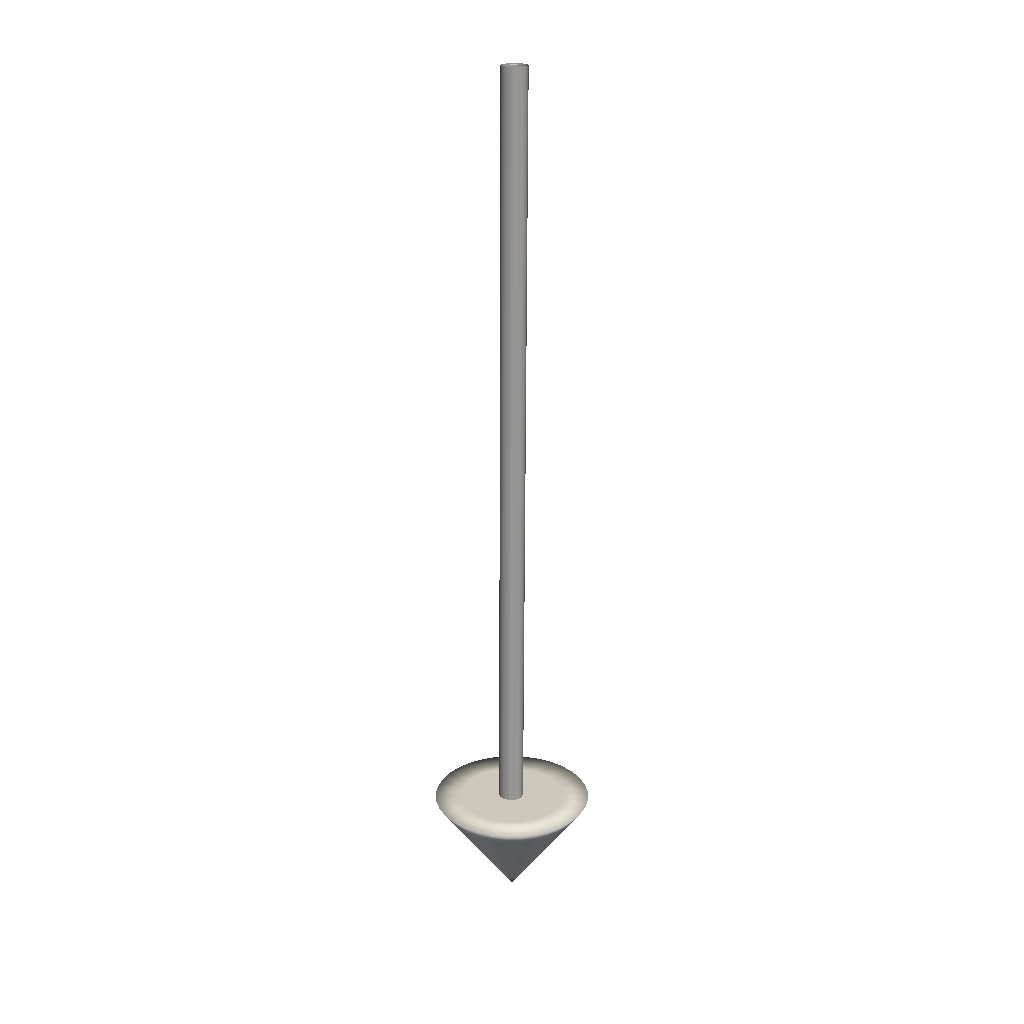
<metadata>
{"format":"obj","ext":"obj","renderer":"f3d","projection":"perspective","resolution":1024,"background":"white","views":[{"elev":22.0,"azim":72.3,"up":"+Z"}]}
</metadata>
<code>
v 0.3588 -0.0821 -0.0002
v 0.06916 0.01132 -4.3e-05
v 0.3735 0.01197 -0.000318
v 0.2205 -0.1737 -71.3
v 0.2352 -0.07963 -71.3
v -0.06915 -0.08027 -71.3
v 0.3157 -0.167 -6.6e-05
v 0.1774 -0.2586 -71.3
v 0.2485 -0.2345 6.9e-05
v 0.1102 -0.3261 -71.3
v 0.1638 -0.2779 0.000195
v 0.0255 -0.3695 -71.3
v 0.06981 -0.293 0.000296
v -0.0685 -0.3846 -71.3
v -0.02426 -0.2783 0.000364
v -0.1626 -0.3699 -71.3
v -0.1092 -0.2352 0.000393
v -0.2475 -0.3268 -71.3
v -0.1766 -0.1681 0.000379
v -0.315 -0.2597 -71.3
v -0.22 -0.08332 0.000323
v -0.3584 -0.1749 -71.3
v -0.2351 0.01068 0.000232
v -0.3734 -0.08092 -71.3
v -0.2204 0.1047 0.000115
v -0.3588 0.01315 -71.3
v -0.1774 0.1897 -2e-05
v -0.3157 0.09807 -71.3
v -0.1102 0.2571 -0.000155
v -0.2485 0.1655 -71.3
v -0.02549 0.3005 -0.000281
v -0.1638 0.2089 -71.3
v 0.06852 0.3156 -0.000382
v -0.06979 0.224 -71.3
v 0.1626 0.3009 -0.00045
v 0.02427 0.2093 -71.3
v 0.2475 0.2579 -0.000479
v 0.1092 0.1663 -71.3
v 0.315 0.1907 -0.000465
v 0.1767 0.09911 -71.3
v 0.3584 0.106 -0.000409
v 0.2201 0.01437 -71.3
v 2.371 -0.5424 -69.66
v -0.06597 -0.07817 -69.66
v 2.414 -0.07291 -69.66
v 2.239 -0.9952 -69.66
v 2.024 -1.415 -69.66
v 1.733 -1.786 -69.66
v 1.377 -2.096 -69.66
v 0.9692 -2.332 -69.66
v 0.5239 -2.487 -69.66
v 0.05731 -2.556 -69.66
v -0.4138 -2.534 -69.66
v -0.8723 -2.424 -69.66
v -1.302 -2.229 -69.66
v -1.686 -1.956 -69.66
v -2.012 -1.616 -69.66
v -2.268 -1.219 -69.66
v -2.444 -0.782 -69.66
v -2.535 -0.3192 -69.66
v -2.536 0.1524 -69.66
v -2.447 0.6156 -69.66
v -2.273 1.054 -69.66
v -2.019 1.451 -69.66
v -1.694 1.793 -69.66
v -1.311 2.067 -69.66
v -0.8822 2.264 -69.66
v -0.4242 2.376 -69.66
v 0.0468 2.4 -69.66
v 0.5137 2.334 -69.66
v 0.9596 2.18 -69.66
v 1.369 1.945 -69.66
v 1.726 1.637 -69.66
v 2.018 1.267 -69.66
v 2.235 0.8486 -69.66
v 2.369 0.3964 -69.66
v 1.78 -0.084 -77.27
v 0.8298 0.08839 -78.54
v 0.847 -0.0876 -78.54
v 1.745 0.268 -77.27
v 2.712 -0.0804 -76.01
v 2.661 0.4476 -76.01
v 3.645 -0.0768 -74.74
v 3.576 0.6272 -74.74
v 4.577 -0.0732 -73.47
v 4.492 0.8068 -73.47
v 5.51 -0.0696 -72.2
v 5.407 0.9864 -72.2
v 6.443 -0.06599 -70.93
v 6.322 1.166 -70.93
v 7.375 -0.06239 -69.67
v 7.238 1.346 -69.67
v 4.803 0.871 -69.66
v 4.895 -0.06765 -69.66
v 1.645 0.6071 -77.27
v 0.7796 0.258 -78.54
v 2.51 0.9563 -76.01
v 3.375 1.305 -74.74
v 4.241 1.655 -73.47
v 5.106 2.004 -72.2
v 5.971 2.353 -70.94
v 4.536 1.775 -69.67
v 1.482 0.9211 -77.27
v 0.6982 0.415 -78.54
v 2.266 1.427 -76.01
v 3.05 1.933 -74.74
v 3.834 2.44 -73.47
v 4.618 2.946 -72.2
v 5.402 3.452 -70.94
v 4.102 2.613 -69.67
v 6.836 2.702 -69.67
v 6.185 3.958 -69.67
v 1.263 1.199 -77.27
v 0.5886 0.5537 -78.54
v 1.937 1.844 -76.01
v 2.611 2.489 -74.74
v 3.286 3.133 -73.47
v 3.96 3.778 -72.2
v 4.634 4.423 -70.94
v 5.309 5.068 -69.67
v 3.517 3.353 -69.67
v 0.9951 1.43 -77.27
v 0.4547 0.6692 -78.54
v 1.536 2.19 -76.01
v 2.076 2.951 -74.74
v 2.616 3.711 -73.47
v 3.157 4.472 -72.2
v 3.697 5.232 -70.94
v 2.803 3.969 -69.67
v 4.238 5.992 -69.67
v 0.6885 1.606 -77.27
v 0.3014 0.7573 -78.54
v 1.076 2.454 -76.01
v 1.463 3.303 -74.74
v 1.85 4.152 -73.47
v 2.237 5 -72.2
v 2.624 5.849 -70.94
v 1.985 4.439 -69.67
v 3.011 6.697 -69.67
v 0.354 1.721 -77.27
v 0.1342 0.8148 -78.54
v 0.5739 2.627 -76.01
v 0.7937 3.533 -74.74
v 1.014 4.439 -73.47
v 1.233 5.345 -72.2
v 1.453 6.251 -70.94
v 1.673 7.157 -69.67
v 1.093 4.745 -69.67
v 0.003843 1.77 -77.27
v -0.0409 0.8396 -78.54
v 0.04859 2.701 -76.01
v 0.09334 3.632 -74.74
v 0.1381 4.563 -73.47
v 0.1828 5.494 -72.2
v 0.2276 6.425 -70.94
v 0.1596 4.878 -69.66
v -0.3494 1.753 -77.27
v -0.2175 0.8308 -78.54
v -0.4813 2.675 -76.01
v -0.6131 3.597 -74.74
v -0.745 4.519 -73.47
v -0.8769 5.441 -72.2
v -1.009 6.363 -70.93
v -1.141 7.285 -69.67
v -0.7824 4.831 -69.66
v -0.6929 1.669 -77.27
v -0.3893 0.7888 -78.54
v -0.9965 2.549 -76
v -1.3 3.429 -74.74
v -1.604 4.309 -73.47
v -1.907 5.189 -72.2
v -2.211 6.069 -70.93
v -1.698 4.606 -69.66
v -2.515 6.949 -69.66
v -1.014 1.521 -77.27
v -0.55 0.715 -78.54
v -1.479 2.327 -76
v -1.943 3.134 -74.74
v -2.407 3.94 -73.47
v -2.872 4.746 -72.2
v -3.336 5.552 -70.93
v -3.8 6.358 -69.66
v -2.555 4.213 -69.66
v -1.302 1.315 -77.27
v -0.6938 0.6121 -78.54
v -1.91 2.019 -76
v -2.518 2.722 -74.73
v -3.126 3.425 -73.47
v -3.735 4.129 -72.2
v -4.343 4.832 -70.93
v -3.323 3.664 -69.66
v -4.951 5.535 -69.66
v -1.545 1.059 -77.27
v -0.8156 0.4839 -78.54
v -2.275 1.634 -76
v -3.005 2.209 -74.73
v -3.735 2.784 -73.46
v -4.465 3.359 -72.2
v -5.195 3.934 -70.93
v -5.925 4.509 -69.66
v -3.972 2.98 -69.66
v -1.736 0.761 -77.27
v -0.9109 0.3349 -78.54
v -2.561 1.187 -76
v -3.386 1.613 -74.73
v -4.212 2.039 -73.46
v -5.037 2.465 -72.19
v -5.862 2.891 -70.93
v -6.687 3.318 -69.66
v -4.48 2.186 -69.66
v -1.867 0.4324 -77.27
v -0.9762 0.1706 -78.54
v -2.757 0.6942 -76
v -3.648 0.956 -74.73
v -4.539 1.218 -73.46
v -5.429 1.48 -72.19
v -6.32 1.741 -70.92
v -7.21 2.003 -69.65
v -4.829 1.309 -69.66
v -1.933 0.08496 -77.27
v -1.009 -0.003122 -78.54
v -2.857 0.173 -76
v -3.78 0.2611 -74.73
v -4.704 0.3492 -73.46
v -5.628 0.4373 -72.19
v -6.551 0.5254 -70.92
v -5.005 0.3829 -69.65
v -7.475 0.6135 -69.65
v -1.932 -0.2687 -77.27
v -1.009 -0.18 -78.54
v -2.856 -0.3575 -76
v -3.779 -0.4462 -74.73
v -4.702 -0.535 -73.46
v -5.625 -0.6237 -72.19
v -6.549 -0.7125 -70.92
v -5.003 -0.5602 -69.65
v -7.472 -0.8012 -69.65
v -0.9751 -0.3535 -78.54
v -1.865 -0.6158 -77.27
v -2.754 -0.8782 -76
v -3.643 -1.14 -74.73
v -4.533 -1.403 -73.46
v -5.422 -1.665 -72.19
v -6.312 -1.927 -70.92
v -7.201 -2.19 -69.65
v -4.823 -1.486 -69.65
v -0.909 -0.5175 -78.54
v -1.732 -0.9439 -77.27
v -2.556 -1.37 -76
v -3.379 -1.797 -74.73
v -4.203 -2.223 -73.46
v -5.026 -2.649 -72.19
v -5.849 -3.076 -70.92
v -4.47 -2.361 -69.65
v -0.8131 -0.6661 -78.54
v -0.08565 -0.09121 -79.81
v -1.541 -1.241 -77.27
v -2.268 -1.816 -76
v -2.996 -2.391 -74.73
v -3.723 -2.966 -73.46
v -4.45 -3.541 -72.19
v -5.178 -4.116 -70.92
v -6.673 -3.502 -69.65
v -5.905 -4.69 -69.65
v -3.959 -3.153 -69.65
v -0.6908 -0.7938 -78.54
v -1.296 -1.496 -77.27
v -1.901 -2.199 -76
v -2.506 -2.902 -74.73
v -3.111 -3.604 -73.46
v -3.717 -4.307 -72.19
v -4.322 -5.01 -70.92
v -4.927 -5.712 -69.65
v -3.307 -3.834 -69.65
v -0.5466 -0.8961 -78.54
v -1.007 -1.701 -77.27
v -1.468 -2.506 -76
v -1.929 -3.311 -74.73
v -2.39 -4.116 -73.46
v -2.851 -4.921 -72.19
v -3.312 -5.725 -70.92
v -3.773 -6.53 -69.65
v -2.537 -4.38 -69.65
v -0.3856 -0.9692 -78.54
v -0.6855 -1.847 -77.27
v -0.9853 -2.725 -76
v -1.285 -3.603 -74.73
v -1.585 -4.481 -73.46
v -1.885 -5.359 -72.19
v -2.185 -6.237 -70.92
v -1.679 -4.77 -69.65
v -2.485 -7.115 -69.65
v -0.2136 -1.011 -78.54
v -0.3416 -1.93 -77.27
v -0.4695 -2.849 -76
v -0.5975 -3.769 -74.73
v -0.7255 -4.688 -73.46
v -0.8534 -5.607 -72.19
v -0.9814 -6.527 -70.92
v -0.7615 -4.99 -69.65
v -0.03696 -1.019 -78.54
v 0.01173 -1.946 -77.27
v 0.06042 -2.873 -76
v 0.1091 -3.801 -74.73
v 0.1578 -4.728 -73.46
v 0.2065 -5.655 -72.19
v 0.2552 -6.583 -70.92
v -1.109 -7.446 -69.65
v 0.3039 -7.51 -69.65
v 0.1806 -5.033 -69.65
v 0.138 -0.993 -78.54
v 0.3617 -1.895 -77.27
v 0.5854 -2.797 -76
v 0.809 -3.699 -74.73
v 1.033 -4.6 -73.46
v 1.256 -5.502 -72.19
v 1.48 -6.404 -70.92
v 1.114 -4.897 -69.65
v 1.704 -7.306 -69.65
v 0.305 -0.9349 -78.54
v 0.6957 -1.779 -77.27
v 1.086 -2.622 -76
v 1.477 -3.466 -74.73
v 1.868 -4.309 -73.46
v 2.258 -5.153 -72.19
v 2.649 -5.997 -70.92
v 2.004 -4.586 -69.66
v 3.04 -6.84 -69.65
v 0.458 -0.8461 -78.54
v 1.002 -1.601 -77.27
v 1.545 -2.356 -76
v 2.089 -3.111 -74.73
v 2.632 -3.866 -73.46
v 3.176 -4.621 -72.19
v 3.72 -5.376 -70.93
v 4.263 -6.13 -69.66
v 2.82 -4.113 -69.66
v 0.5914 -0.73 -78.54
v 1.268 -1.369 -77.27
v 1.945 -2.008 -76
v 2.622 -2.646 -74.73
v 3.299 -3.285 -73.46
v 3.976 -3.924 -72.2
v 4.653 -4.563 -70.93
v 5.33 -5.202 -69.66
v 3.532 -3.494 -69.66
v 0.7004 -0.5908 -78.54
v 1.486 -1.09 -77.27
v 2.272 -1.59 -76
v 3.058 -2.09 -74.73
v 3.844 -2.589 -73.47
v 4.63 -3.089 -72.2
v 5.417 -3.588 -70.93
v 4.113 -2.751 -69.66
v 0.7811 -0.4334 -78.54
v 1.648 -0.7757 -77.27
v 2.515 -1.118 -76
v 3.381 -1.46 -74.74
v 4.248 -1.802 -73.47
v 5.115 -2.145 -72.2
v 5.981 -2.487 -70.93
v 6.203 -4.088 -69.66
v 6.848 -2.829 -69.66
v 4.543 -1.912 -69.66
v 0.8305 -0.2637 -78.54
v 1.747 -0.4361 -77.27
v 2.663 -0.6086 -76
v 3.579 -0.7811 -74.74
v 4.495 -0.9535 -73.47
v 5.411 -1.126 -72.2
v 6.328 -1.298 -70.93
v 4.807 -1.007 -69.66
v 7.244 -1.471 -69.66
v 1.432 0.04587 -0.01941
v 0.8436 0.2505 -71.28
v 0.9014 -0.1099 -71.28
v 1.374 0.4062 -0.01976
v 1.207 0.7311 -0.02005
v 0.6772 0.5753 -71.28
v 0.9488 0.9886 -0.02025
v 0.4185 0.8329 -71.28
v 0.6233 1.154 -0.02034
v 0.093 0.9979 -71.28
v 0.2627 1.21 -0.02031
v -0.2676 1.054 -71.28
v -0.0977 1.152 -0.02016
v -0.628 0.9963 -71.28
v -0.4225 0.9857 -0.01992
v -0.9528 0.8299 -71.28
v -0.6801 0.7271 -0.0196
v -1.21 0.5713 -71.28
v -0.8451 0.4015 -0.01923
v -1.375 0.2458 -71.28
v -0.9014 0.04092 -0.01886
v -1.432 -0.1148 -71.28
v -0.8435 -0.3194 -0.01851
v -1.374 -0.4752 -71.28
v -1.207 -0.8 -71.28
v -0.6772 -0.6443 -0.01822
v -0.9488 -1.058 -71.28
v -0.4185 -0.9018 -0.01802
v -0.6232 -1.223 -71.28
v -0.09299 -1.067 -0.01793
v -0.2626 -1.279 -71.28
v 0.2676 -1.123 -0.01796
v 0.09771 -1.221 -71.28
v 0.628 -1.065 -0.0181
v 0.4226 -1.055 -71.28
v 0.9528 -0.8989 -0.01835
v 0.6801 -0.796 -71.28
v 1.21 -0.6403 -0.01867
v 0.8451 -0.4705 -71.28
v 1.375 -0.3147 -0.01903
v 0.2723 7.355 -69.67
f 1 3 2
f 4 6 5
f 2 7 1
f 8 6 4
f 9 7 2
f 10 6 8
f 11 9 2
f 12 6 10
f 13 11 2
f 14 6 12
f 15 13 2
f 16 6 14
f 17 15 2
f 18 6 16
f 19 17 2
f 20 6 18
f 21 19 2
f 22 6 20
f 23 21 2
f 24 6 22
f 25 23 2
f 26 6 24
f 27 25 2
f 28 6 26
f 29 27 2
f 30 6 28
f 31 29 2
f 32 6 30
f 33 31 2
f 34 6 32
f 35 33 2
f 36 6 34
f 37 35 2
f 38 6 36
f 39 37 2
f 40 6 38
f 41 39 2
f 42 6 40
f 3 41 2
f 5 6 42
f 43 45 44
f 46 43 44
f 47 46 44
f 48 47 44
f 49 48 44
f 50 49 44
f 51 50 44
f 52 51 44
f 53 52 44
f 54 53 44
f 55 54 44
f 56 55 44
f 57 56 44
f 58 57 44
f 59 58 44
f 60 59 44
f 61 60 44
f 62 61 44
f 63 62 44
f 64 63 44
f 65 64 44
f 66 65 44
f 67 66 44
f 68 67 44
f 69 68 44
f 70 69 44
f 71 70 44
f 72 71 44
f 73 72 44
f 74 73 44
f 75 74 44
f 76 75 44
f 45 76 44
f 77 79 78
f 77 78 80
f 81 77 80
f 81 80 82
f 83 81 82
f 83 82 84
f 85 83 84
f 85 84 86
f 87 85 86
f 87 86 88
f 89 87 88
f 89 88 90
f 91 89 90
f 91 90 92
f 45 94 93
f 45 93 76
f 80 78 95
f 78 96 95
f 82 80 97
f 80 95 97
f 84 82 98
f 82 97 98
f 86 84 99
f 84 98 99
f 88 86 100
f 86 99 100
f 90 88 101
f 88 100 101
f 76 93 75
f 93 102 75
f 95 96 103
f 96 104 103
f 97 95 105
f 95 103 105
f 98 97 106
f 97 105 106
f 99 98 107
f 98 106 107
f 100 99 108
f 99 107 108
f 101 100 109
f 100 108 109
f 102 111 110
f 111 112 110
f 75 102 110
f 75 110 74
f 103 104 113
f 104 114 113
f 105 103 115
f 103 113 115
f 106 105 116
f 105 115 116
f 107 106 117
f 106 116 117
f 108 107 118
f 107 117 118
f 109 108 119
f 108 118 119
f 109 119 120
f 110 112 121
f 74 110 73
f 110 121 73
f 113 114 122
f 114 123 122
f 115 113 124
f 113 122 124
f 116 115 125
f 115 124 125
f 117 116 126
f 116 125 126
f 118 117 127
f 117 126 127
f 119 118 128
f 118 127 128
f 121 130 129
f 73 121 129
f 73 129 72
f 122 123 131
f 123 132 131
f 124 122 133
f 122 131 133
f 125 124 134
f 124 133 134
f 126 125 135
f 125 134 135
f 127 126 136
f 126 135 136
f 128 127 137
f 127 136 137
f 129 130 138
f 130 139 138
f 72 129 71
f 129 138 71
f 131 132 140
f 132 141 140
f 133 131 142
f 131 140 142
f 134 133 143
f 133 142 143
f 135 134 144
f 134 143 144
f 136 135 145
f 135 144 145
f 137 136 146
f 136 145 146
f 137 146 147
f 138 139 148
f 71 138 70
f 138 148 70
f 140 141 149
f 141 150 149
f 142 140 151
f 140 149 151
f 143 142 152
f 142 151 152
f 144 143 153
f 143 152 153
f 145 144 154
f 144 153 154
f 146 145 155
f 145 154 155
f 70 148 69
f 148 156 69
f 149 150 157
f 150 158 157
f 151 149 159
f 149 157 159
f 152 151 160
f 151 159 160
f 153 152 161
f 152 160 161
f 154 153 162
f 153 161 162
f 155 154 163
f 154 162 163
f 155 163 164
f 69 156 165
f 69 165 68
f 157 158 166
f 158 167 166
f 159 157 168
f 157 166 168
f 160 159 169
f 159 168 169
f 161 160 170
f 160 169 170
f 162 161 171
f 161 170 171
f 163 162 172
f 162 171 172
f 165 174 173
f 68 165 67
f 165 173 67
f 166 167 175
f 167 176 175
f 168 166 177
f 166 175 177
f 169 168 178
f 168 177 178
f 170 169 179
f 169 178 179
f 171 170 180
f 170 179 180
f 172 171 181
f 171 180 181
f 172 181 182
f 173 174 183
f 67 173 183
f 67 183 66
f 175 176 184
f 176 185 184
f 177 175 186
f 175 184 186
f 178 177 187
f 177 186 187
f 179 178 188
f 178 187 188
f 180 179 189
f 179 188 189
f 181 180 190
f 180 189 190
f 183 192 191
f 66 183 191
f 66 191 65
f 184 185 193
f 185 194 193
f 186 184 195
f 184 193 195
f 187 186 196
f 186 195 196
f 188 187 197
f 187 196 197
f 189 188 198
f 188 197 198
f 190 189 199
f 189 198 199
f 190 199 200
f 191 192 201
f 65 191 64
f 191 201 64
f 193 194 202
f 194 203 202
f 195 193 204
f 193 202 204
f 196 195 205
f 195 204 205
f 197 196 206
f 196 205 206
f 198 197 207
f 197 206 207
f 199 198 208
f 198 207 208
f 200 199 209
f 199 208 209
f 64 201 210
f 64 210 63
f 202 203 211
f 203 212 211
f 204 202 213
f 202 211 213
f 205 204 214
f 204 213 214
f 206 205 215
f 205 214 215
f 207 206 216
f 206 215 216
f 208 207 217
f 207 216 217
f 209 208 218
f 208 217 218
f 63 210 219
f 63 219 62
f 211 212 220
f 212 221 220
f 213 211 222
f 211 220 222
f 214 213 223
f 213 222 223
f 215 214 224
f 214 223 224
f 216 215 225
f 215 224 225
f 217 216 226
f 216 225 226
f 219 228 227
f 62 219 227
f 62 227 61
f 220 221 229
f 221 230 229
f 222 220 231
f 220 229 231
f 223 222 232
f 222 231 232
f 224 223 233
f 223 232 233
f 225 224 234
f 224 233 234
f 226 225 235
f 225 234 235
f 227 228 236
f 228 237 236
f 61 227 60
f 227 236 60
f 229 230 238
f 229 238 239
f 231 229 239
f 231 239 240
f 232 231 240
f 232 240 241
f 233 232 241
f 233 241 242
f 234 233 242
f 234 242 243
f 235 234 243
f 235 243 244
f 236 237 245
f 236 245 246
f 60 236 246
f 60 246 59
f 239 238 247
f 239 247 248
f 240 239 248
f 240 248 249
f 241 240 249
f 241 249 250
f 242 241 250
f 242 250 251
f 243 242 251
f 243 251 252
f 244 243 252
f 244 252 253
f 59 246 58
f 246 254 58
f 247 256 255
f 248 247 255
f 248 255 257
f 249 248 257
f 249 257 258
f 250 249 258
f 250 258 259
f 251 250 259
f 251 259 260
f 252 251 260
f 252 260 261
f 253 252 261
f 253 261 262
f 263 253 262
f 263 262 264
f 58 254 265
f 58 265 57
f 257 255 266
f 257 266 267
f 258 257 267
f 258 267 268
f 259 258 268
f 259 268 269
f 260 259 269
f 260 269 270
f 261 260 270
f 261 270 271
f 262 261 271
f 262 271 272
f 264 262 272
f 264 272 273
f 57 265 56
f 265 274 56
f 267 266 275
f 267 275 276
f 268 267 276
f 268 276 277
f 269 268 277
f 269 277 278
f 270 269 278
f 270 278 279
f 271 270 279
f 271 279 280
f 272 271 280
f 272 280 281
f 273 272 281
f 273 281 282
f 56 274 55
f 274 283 55
f 276 275 284
f 276 284 285
f 277 276 285
f 277 285 286
f 278 277 286
f 278 286 287
f 279 278 287
f 279 287 288
f 280 279 288
f 280 288 289
f 281 280 289
f 281 289 290
f 282 281 290
f 283 292 291
f 55 283 54
f 283 291 54
f 285 284 293
f 285 293 294
f 286 285 294
f 286 294 295
f 287 286 295
f 287 295 296
f 288 287 296
f 288 296 297
f 289 288 297
f 289 297 298
f 290 289 298
f 290 298 299
f 291 292 300
f 54 291 53
f 291 300 53
f 294 293 301
f 294 301 302
f 295 294 302
f 295 302 303
f 296 295 303
f 296 303 304
f 297 296 304
f 297 304 305
f 298 297 305
f 298 305 306
f 299 298 306
f 299 306 307
f 308 299 307
f 308 307 309
f 53 300 310
f 53 310 52
f 302 301 311
f 302 311 312
f 303 302 312
f 303 312 313
f 304 303 313
f 304 313 314
f 305 304 314
f 305 314 315
f 306 305 315
f 306 315 316
f 307 306 316
f 307 316 317
f 309 307 317
f 310 319 318
f 52 310 318
f 52 318 51
f 312 311 320
f 312 320 321
f 313 312 321
f 313 321 322
f 314 313 322
f 314 322 323
f 315 314 323
f 315 323 324
f 316 315 324
f 316 324 325
f 317 316 325
f 317 325 326
f 318 319 327
f 319 328 327
f 51 318 50
f 318 327 50
f 321 320 329
f 321 329 330
f 322 321 330
f 322 330 331
f 323 322 331
f 323 331 332
f 324 323 332
f 324 332 333
f 325 324 333
f 325 333 334
f 326 325 334
f 326 334 335
f 327 328 336
f 327 336 337
f 50 327 337
f 50 337 49
f 330 329 338
f 330 338 339
f 331 330 339
f 331 339 340
f 332 331 340
f 332 340 341
f 333 332 341
f 333 341 342
f 334 333 342
f 334 342 343
f 335 334 343
f 335 343 344
f 337 336 345
f 337 345 346
f 49 337 346
f 49 346 48
f 339 338 347
f 339 347 348
f 340 339 348
f 340 348 349
f 341 340 349
f 341 349 350
f 342 341 350
f 342 350 351
f 343 342 351
f 343 351 352
f 344 343 352
f 344 352 353
f 346 345 354
f 48 346 354
f 48 354 47
f 348 347 355
f 348 355 356
f 349 348 356
f 349 356 357
f 350 349 357
f 350 357 358
f 351 350 358
f 351 358 359
f 352 351 359
f 352 359 360
f 353 352 360
f 353 360 361
f 362 353 361
f 362 361 363
f 47 354 364
f 47 364 46
f 356 355 365
f 356 365 366
f 357 356 366
f 357 366 367
f 358 357 367
f 358 367 368
f 359 358 368
f 359 368 369
f 360 359 369
f 360 369 370
f 361 360 370
f 361 370 371
f 363 361 371
f 364 373 372
f 46 364 372
f 46 372 43
f 366 365 79
f 366 79 77
f 367 366 77
f 367 77 81
f 368 367 81
f 368 81 83
f 369 368 83
f 369 83 85
f 370 369 85
f 370 85 87
f 371 370 87
f 371 87 89
f 372 373 94
f 43 372 45
f 372 94 45
f 374 376 375
f 374 375 377
f 377 375 378
f 375 379 378
f 378 379 380
f 379 381 380
f 380 381 382
f 381 383 382
f 382 383 384
f 383 385 384
f 384 385 386
f 385 387 386
f 386 387 388
f 387 389 388
f 388 389 390
f 389 391 390
f 390 391 392
f 391 393 392
f 392 393 394
f 393 395 394
f 394 395 396
f 395 397 396
f 396 397 398
f 396 398 399
f 399 398 400
f 399 400 401
f 401 400 402
f 401 402 403
f 403 402 404
f 403 404 405
f 405 404 406
f 405 406 407
f 407 406 408
f 407 408 409
f 409 408 410
f 409 410 411
f 411 410 412
f 411 412 413
f 413 412 376
f 413 376 374
f 79 256 78
f 94 91 92
f 94 92 93
f 78 256 96
f 92 90 111
f 90 101 111
f 93 92 102
f 92 111 102
f 96 256 104
f 111 101 112
f 101 109 112
f 104 256 114
f 112 109 120
f 112 120 121
f 114 256 123
f 120 119 130
f 119 128 130
f 121 120 130
f 123 256 132
f 130 128 139
f 128 137 139
f 132 256 141
f 139 137 147
f 139 147 148
f 141 256 150
f 147 146 414
f 146 155 414
f 148 147 156
f 147 414 156
f 150 256 158
f 414 155 164
f 156 414 164
f 156 164 165
f 158 256 167
f 164 163 174
f 163 172 174
f 165 164 174
f 167 256 176
f 174 172 182
f 174 182 183
f 176 256 185
f 182 181 192
f 181 190 192
f 183 182 192
f 185 256 194
f 192 190 200
f 192 200 201
f 194 256 203
f 201 200 209
f 201 209 210
f 203 256 212
f 210 209 219
f 209 218 219
f 212 256 221
f 218 217 228
f 217 226 228
f 219 218 228
f 221 256 230
f 228 226 237
f 226 235 237
f 230 256 238
f 237 235 244
f 237 244 245
f 238 256 247
f 245 244 253
f 245 253 263
f 246 245 263
f 246 263 254
f 254 263 265
f 263 264 265
f 255 256 266
f 265 264 274
f 264 273 274
f 266 256 275
f 274 273 283
f 273 282 283
f 275 256 284
f 282 290 292
f 283 282 292
f 284 256 293
f 292 290 299
f 292 299 308
f 292 308 300
f 293 256 301
f 300 308 310
f 308 309 310
f 301 256 311
f 309 317 319
f 310 309 319
f 311 256 320
f 319 317 326
f 319 326 328
f 320 256 329
f 328 326 335
f 328 335 336
f 329 256 338
f 336 335 344
f 336 344 345
f 338 256 347
f 345 344 353
f 345 353 362
f 345 362 354
f 347 256 355
f 354 362 363
f 354 363 364
f 355 256 365
f 363 371 373
f 364 363 373
f 365 256 79
f 373 371 89
f 373 89 91
f 373 91 94

</code>
